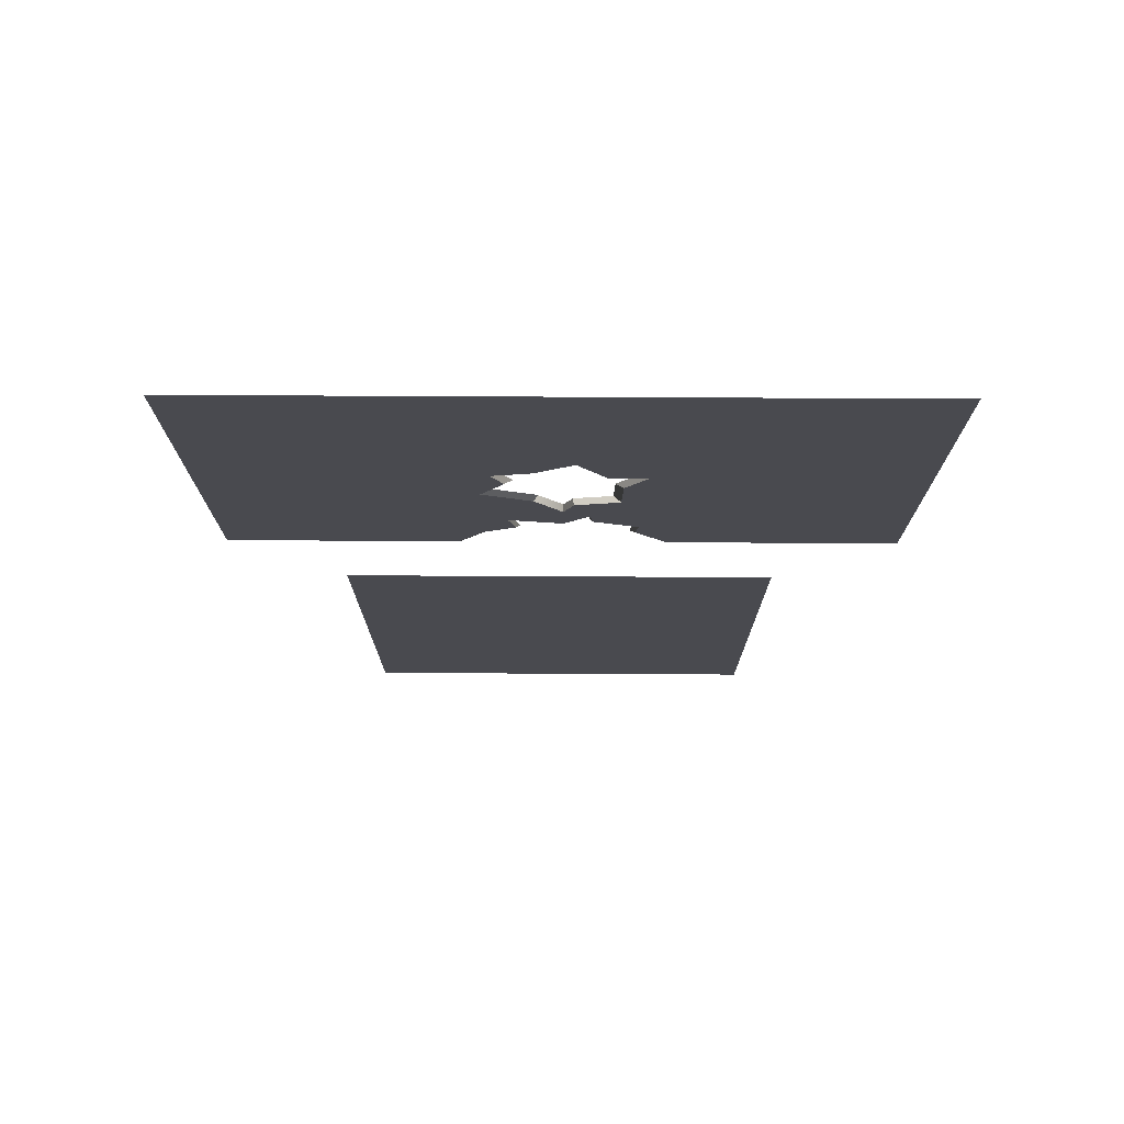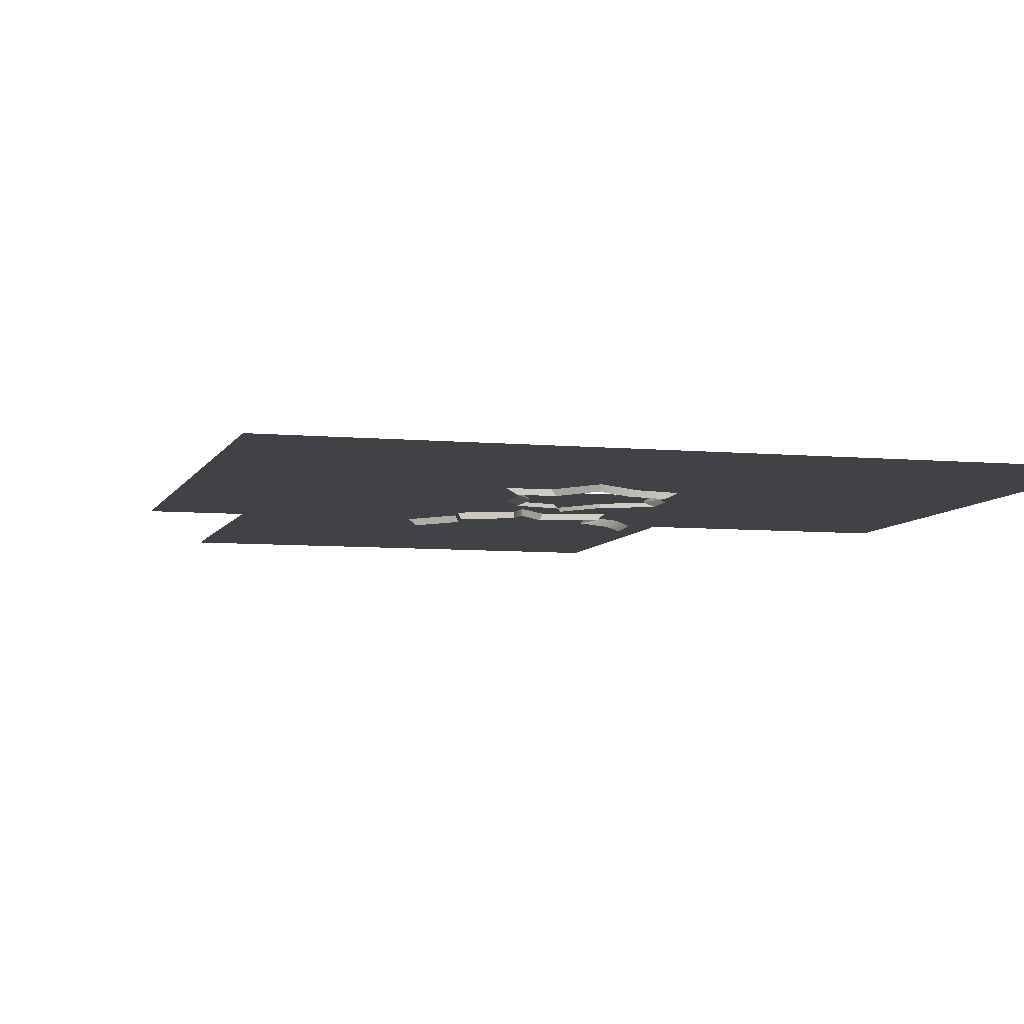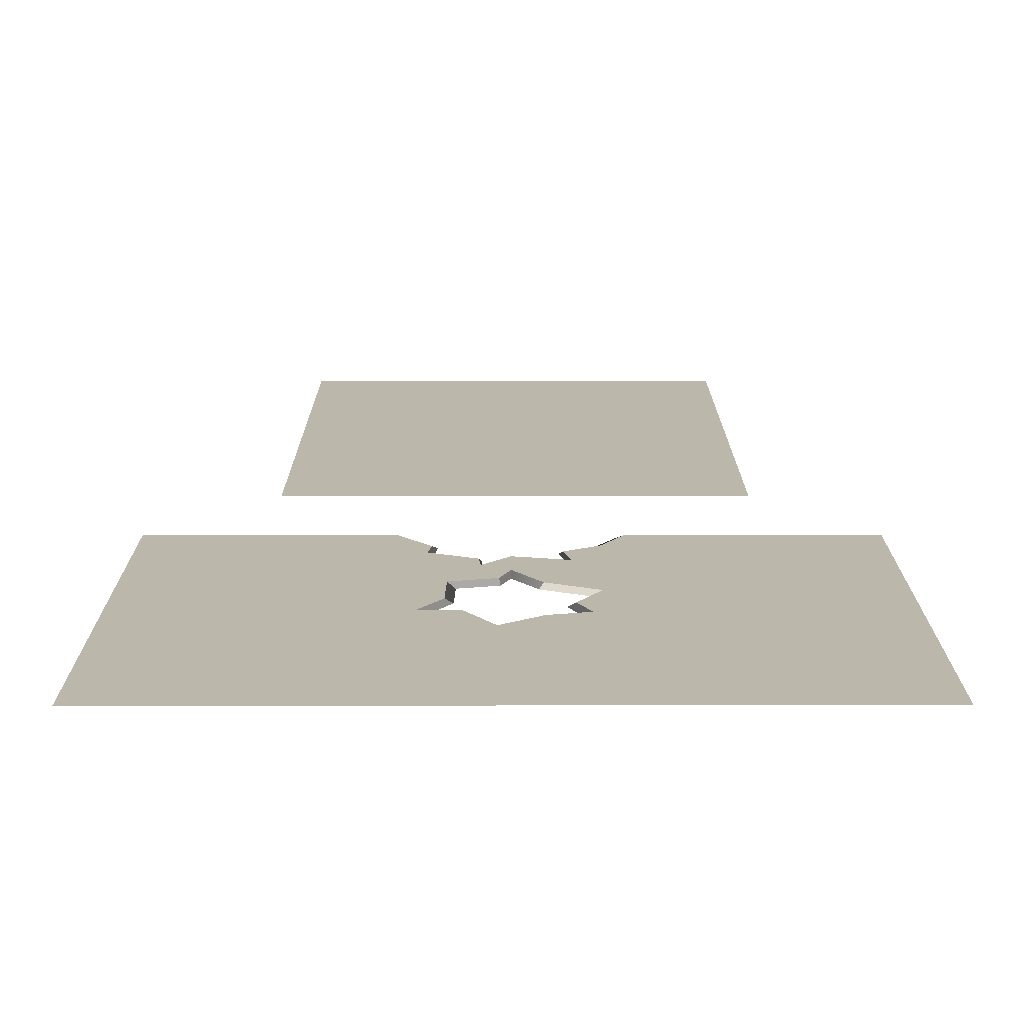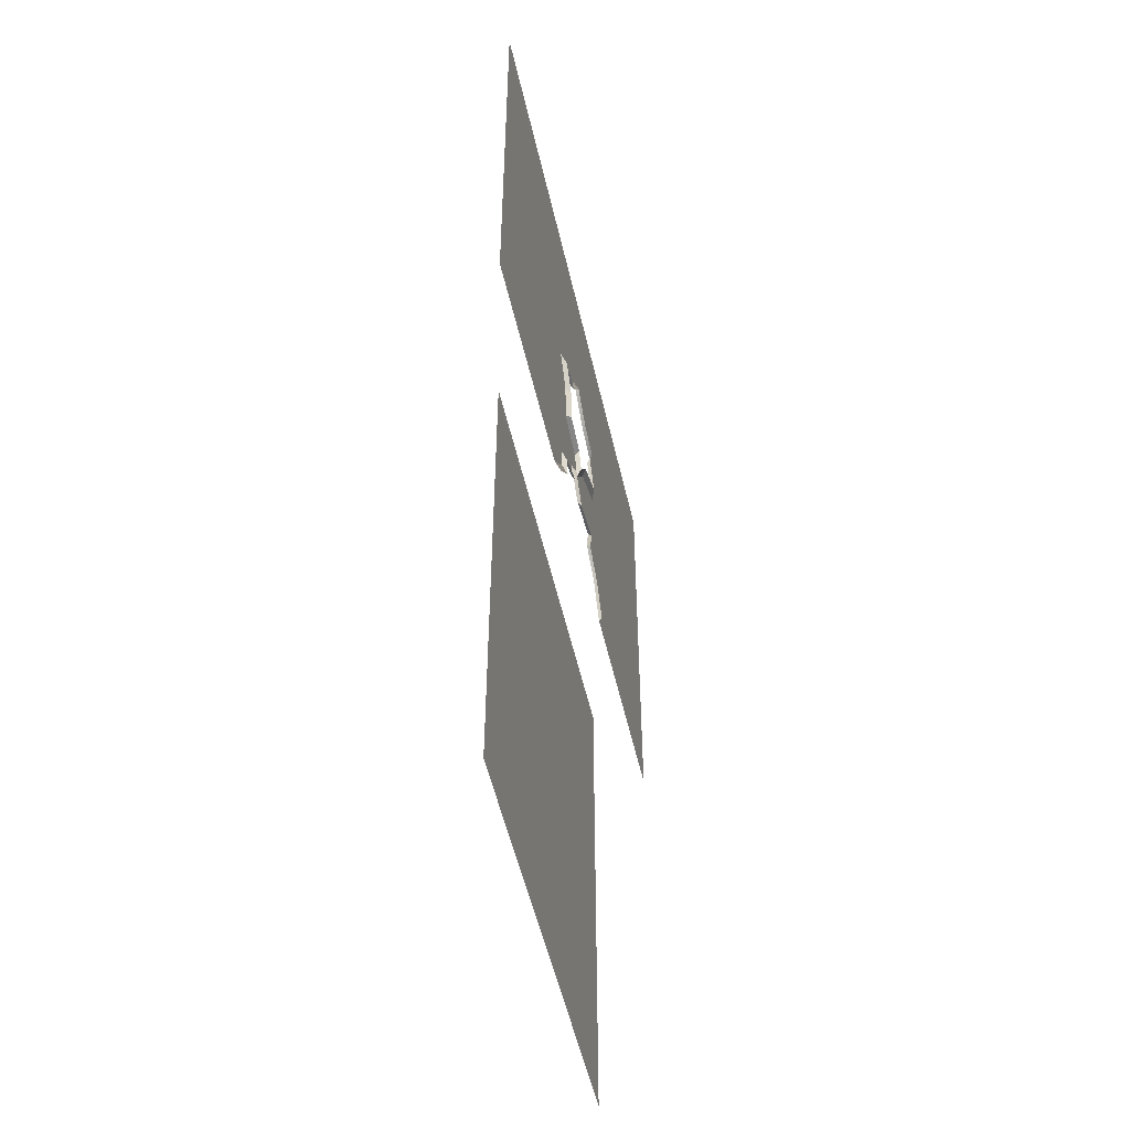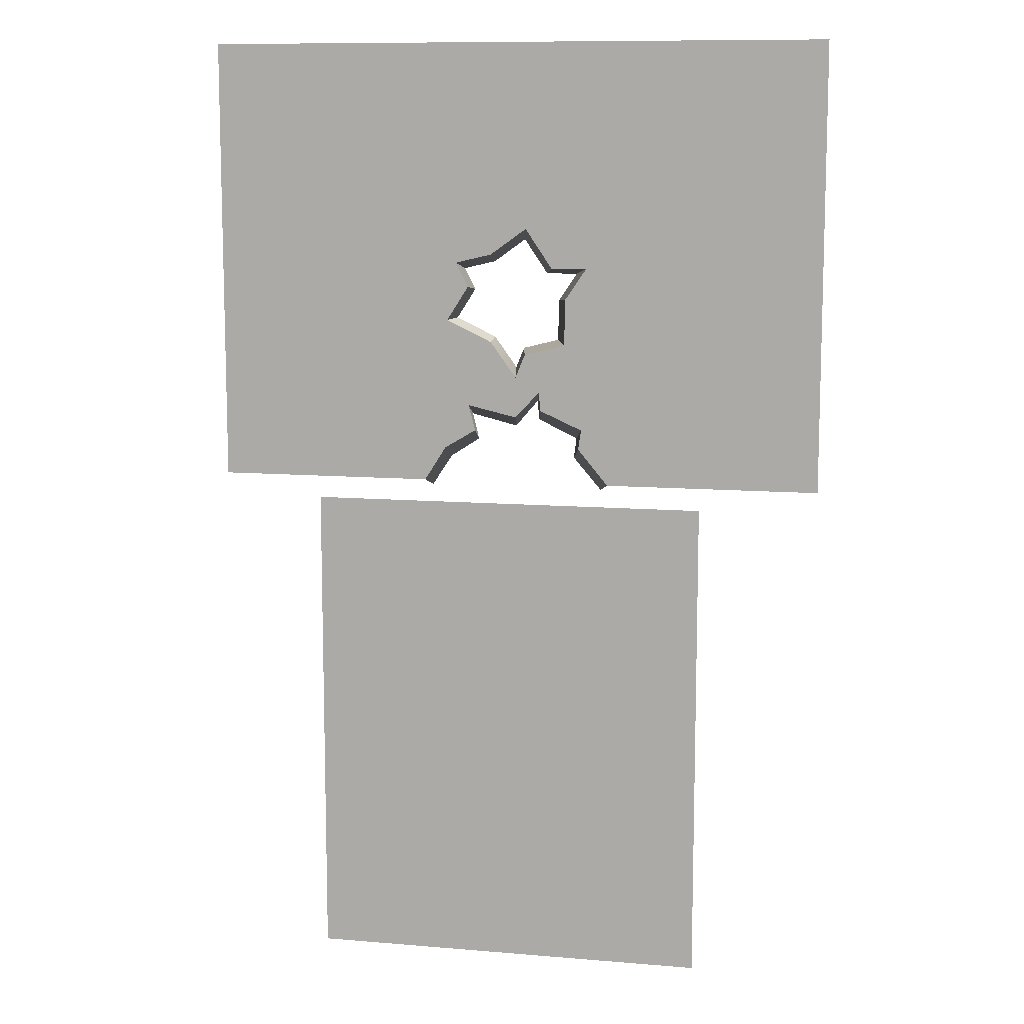
<metadata>
{"format":"obj","ext":"obj","renderer":"f3d","projection":"perspective","resolution":1024,"background":"white","views":[{"elev":76.5,"azim":-179.7,"up":"+Z"},{"elev":-6.7,"azim":-15.5,"up":"+Y"},{"elev":14.5,"azim":-0.1,"up":"+Y"},{"elev":-52.5,"azim":-77.3,"up":"+Z"},{"elev":10.4,"azim":-168.0,"up":"+Z"}]}
</metadata>
<code>
g default
v 133.3 91.28 514.8
v -128.6 91.28 514.8
v -128.6 91.28 836.2
v 133.3 91.28 836.2
g polySurface2
f 1 2 3 4
g default
v 47.34 72.14 958.1
v 17.06 72.14 943.6
v 14.62 69.33 947.3
v 40.68 69.33 959.7
v -24.63 72.14 993.9
v -6.932 72.14 1020
v -6.024 69.33 1013
v -21.25 69.33 990.5
v 32.98 72.14 980.7
v 28.32 69.33 979.2
v 17.06 72.14 1003
v 14.62 69.33 998.1
v 28.21 72.14 883
v 206.6 72.14 995.1
v 206.6 72.14 847.7
v 41.19 72.14 997
v 35.39 69.33 993.2
v -205.3 72.14 1143
v 206.6 72.14 1143
v 32.71 72.14 900.2
v 63.57 72.14 847.7
v 49.1 72.14 870.6
v -48.19 72.14 993.9
v -41.52 69.33 990.5
v -34.12 72.14 973.2
v -29.42 69.33 972.7
v 0 72.14 919.9
v -0.0589 69.33 926.8
v -16.15 72.14 910
v -33.48 72.14 942.1
v -6.329 72.14 935.2
v -3e-06 72.14 892.6
v -17.34 72.14 897.5
v -28.87 69.33 946
v -5.505 69.33 940
v 26.01 69.33 877
v 30.16 69.33 894.3
v -205.3 72.14 995.1
v 58.62 69.33 844.2
v 45.27 69.33 864.7
v -3e-06 69.33 886.7
v -14.89 69.33 904.1
v -15.99 69.33 891.6
v -45.33 72.14 885
v -41.8 69.33 879.1
v -43.48 72.14 871.9
v -205.3 72.14 847.7
v -63.57 72.14 847.7
v -40.09 69.33 865.9
v -58.62 69.33 844.2
g polySurface1
f 5 6 7 8
f 9 10 11 12
f 13 5 8 14
f 10 15 16 11
f 20 13 14 21
f 15 20 21 16
f 18 13 20
f 19 25 26
f 19 26 17
f 27 9 12 28
f 29 27 28 30
f 6 31 32 7
f 33 34 35
f 24 36 31 6
f 33 37 42 34
f 34 29 30 38
f 31 35 39 32
f 24 17 40 41
f 35 34 38 39
f 26 25 43 44
f 17 26 44 40
f 36 24 41 45
f 36 33 35 31
f 33 36 45 46
f 37 33 46 47
f 48 37 47 49
f 51 48 50 52
f 50 48 49 53
f 52 50 53 54
f 42 37 48 51
f 29 34 42 27
f 22 23 10
f 15 10 23
f 20 15 23
f 9 22 10
f 42 22 9 27
f 20 23 18
f 18 5 13
f 18 19 17 24
f 18 24 6 5

</code>
